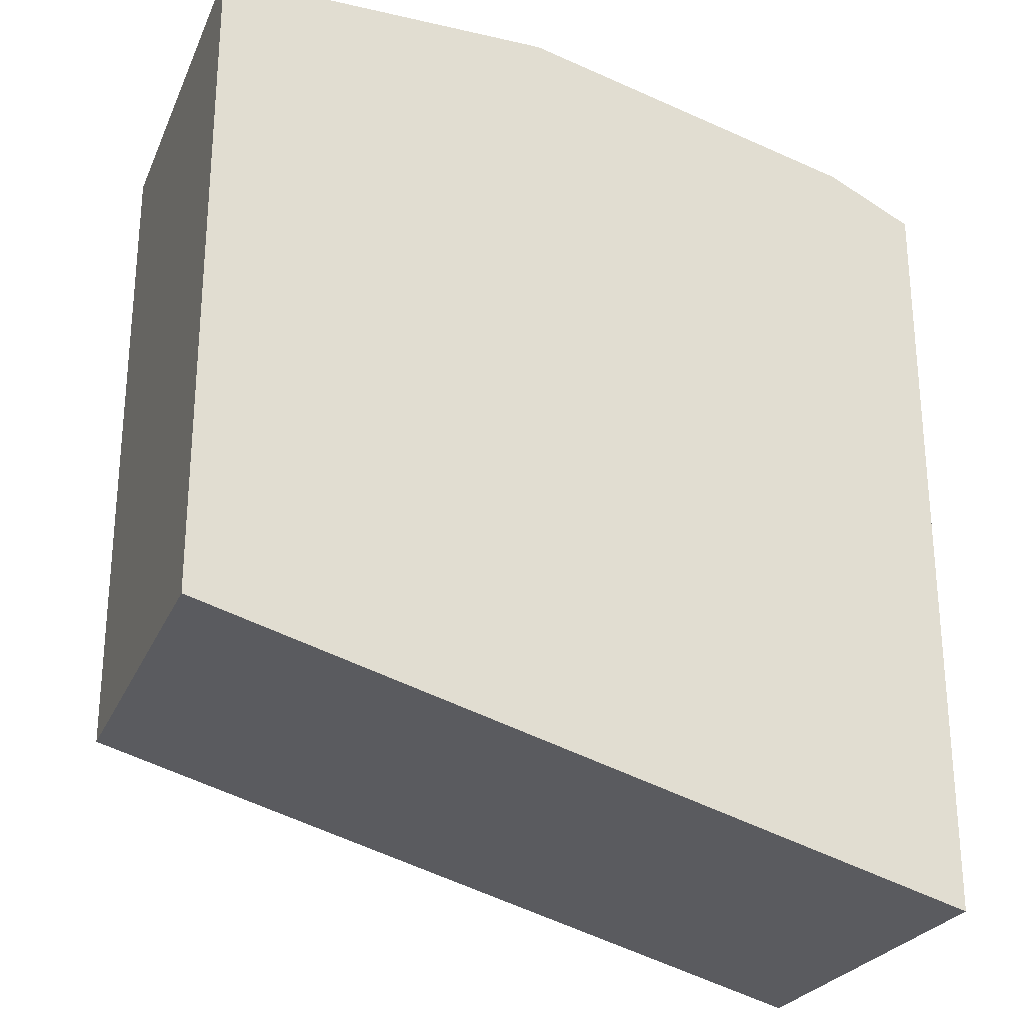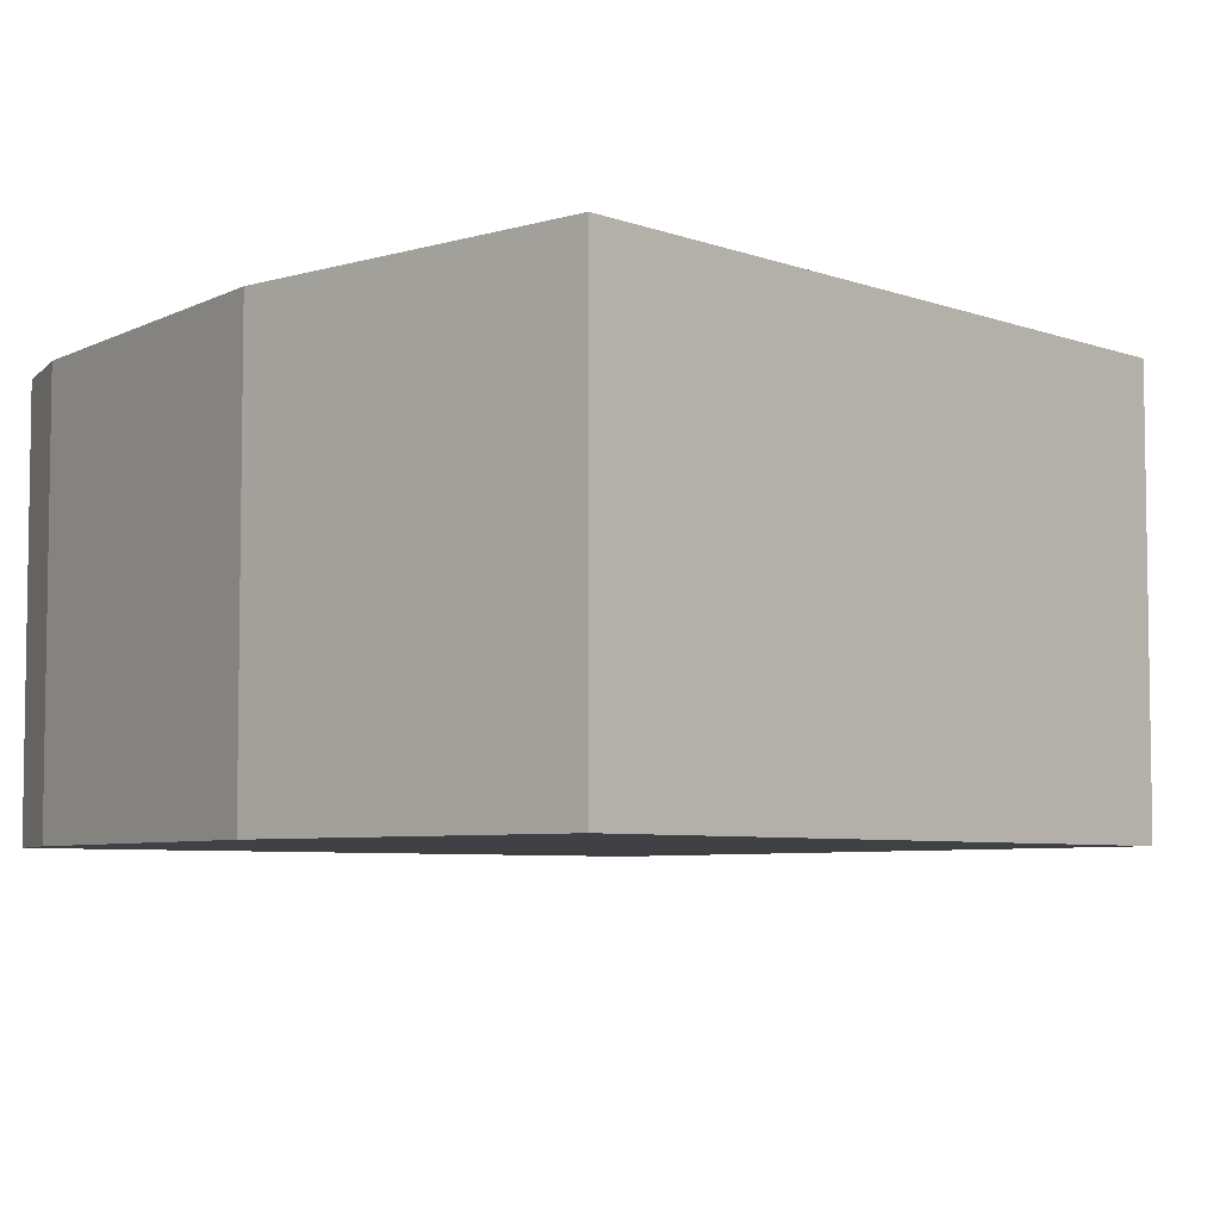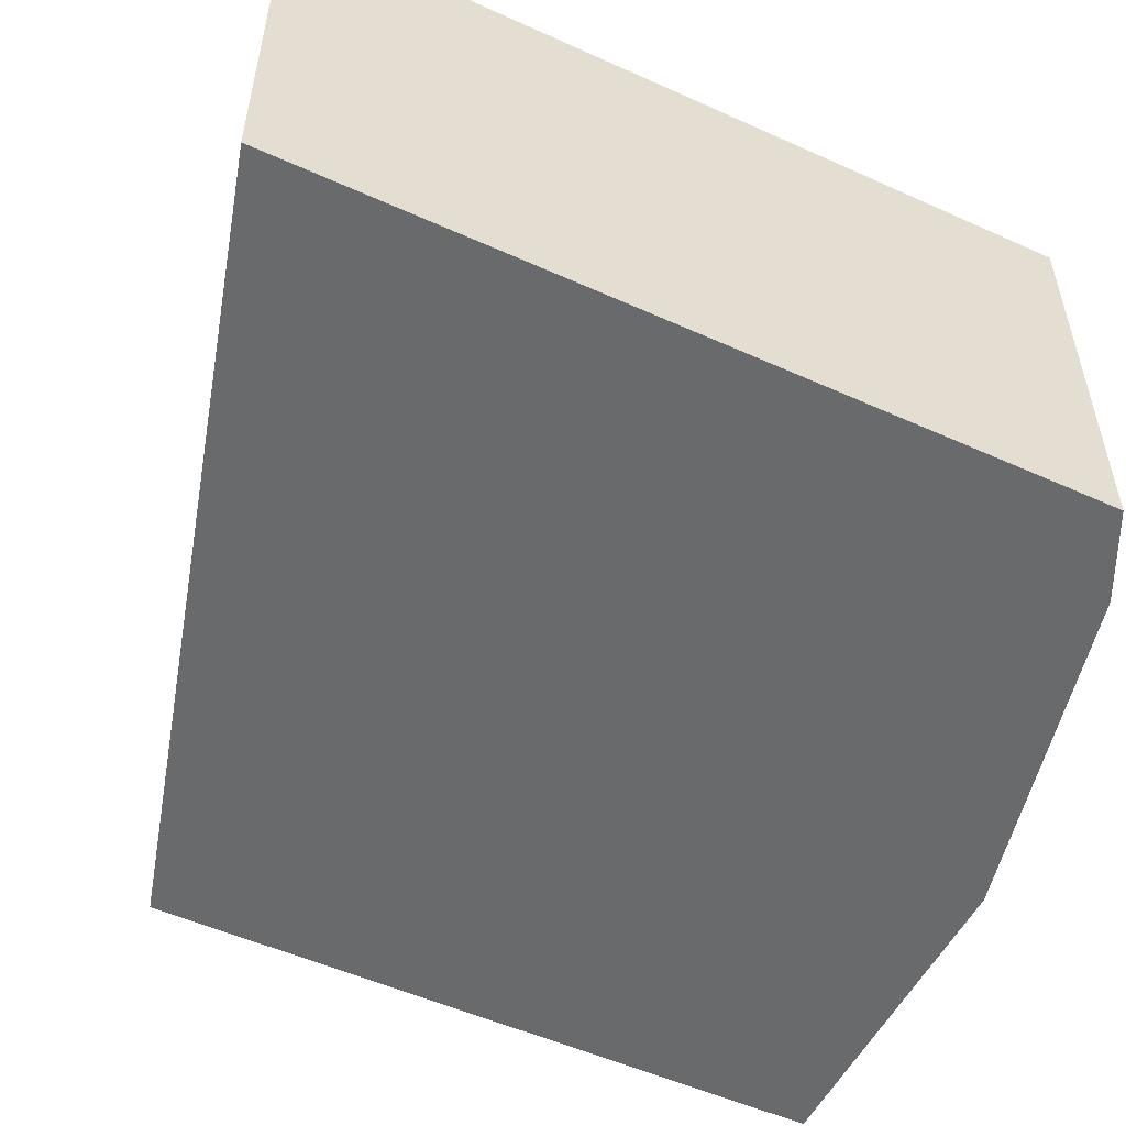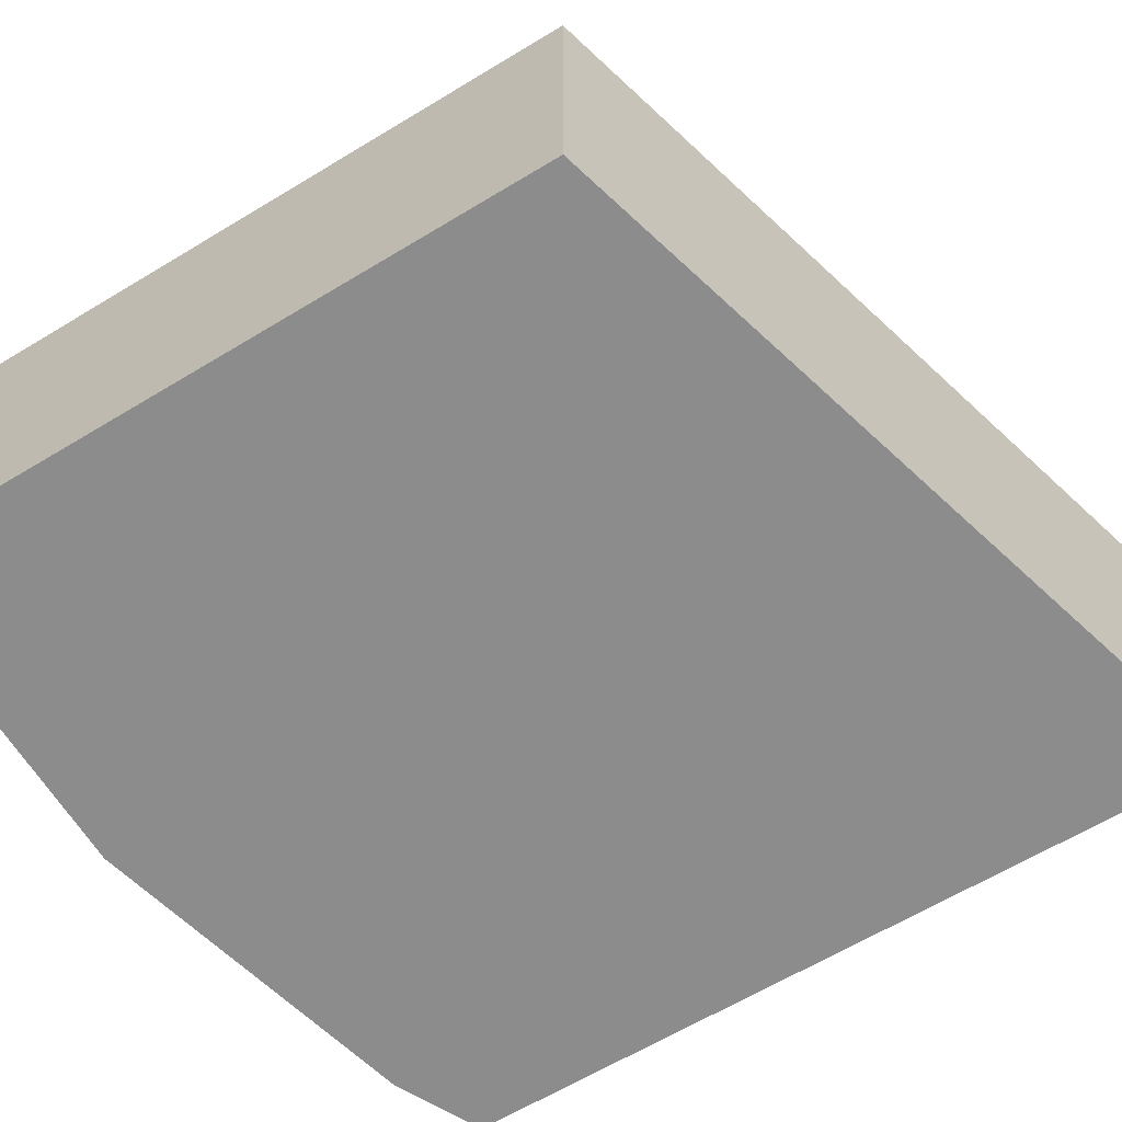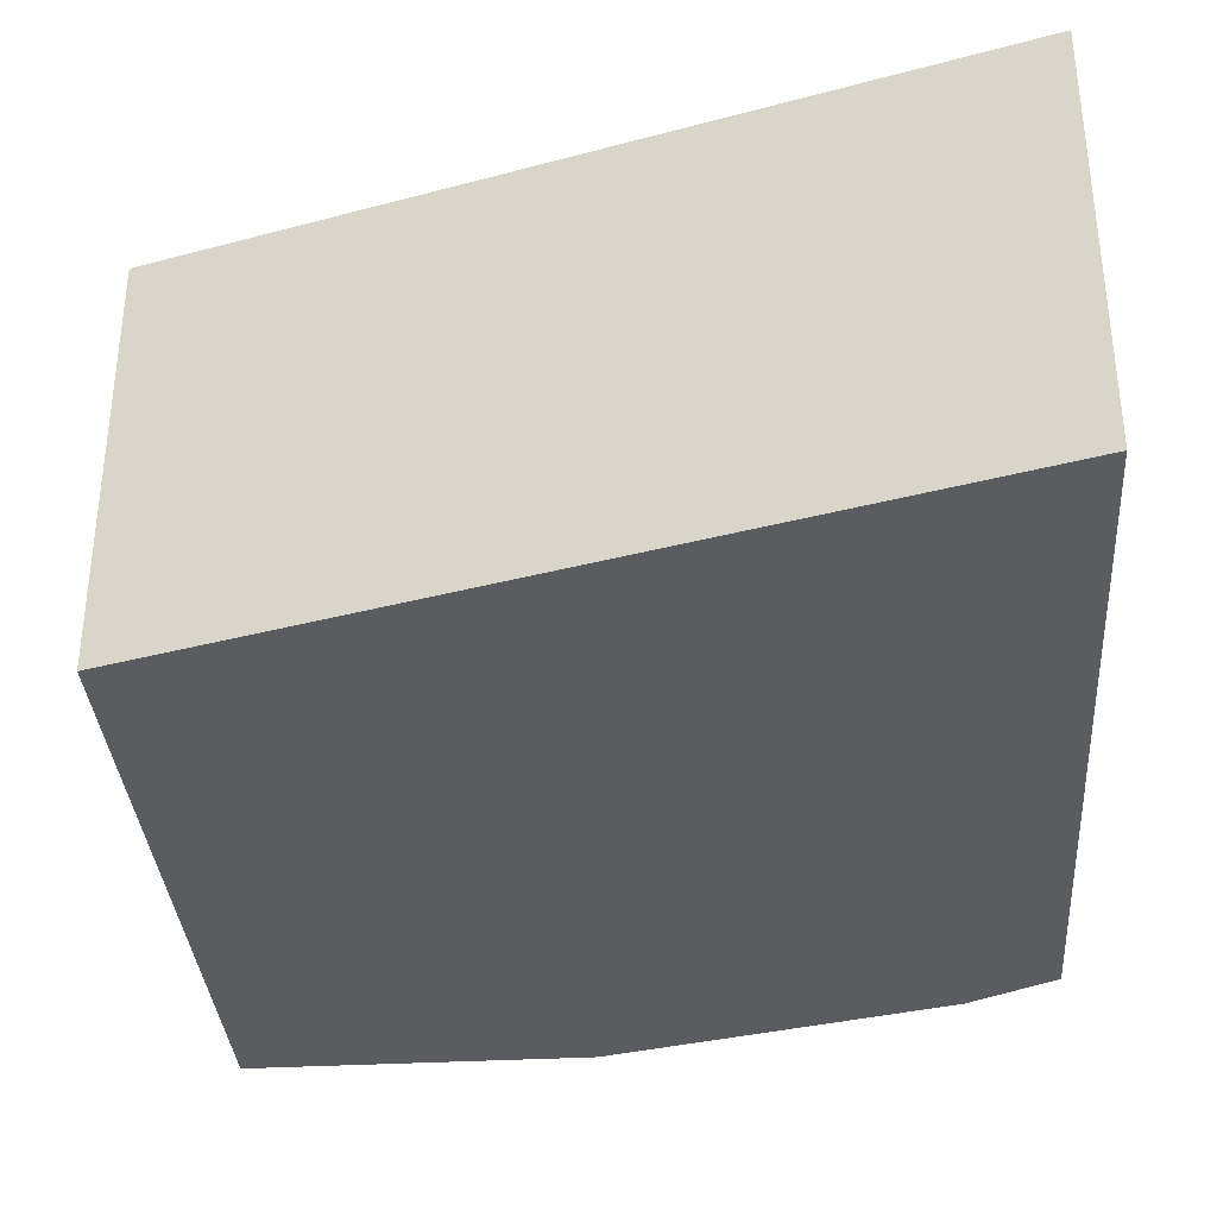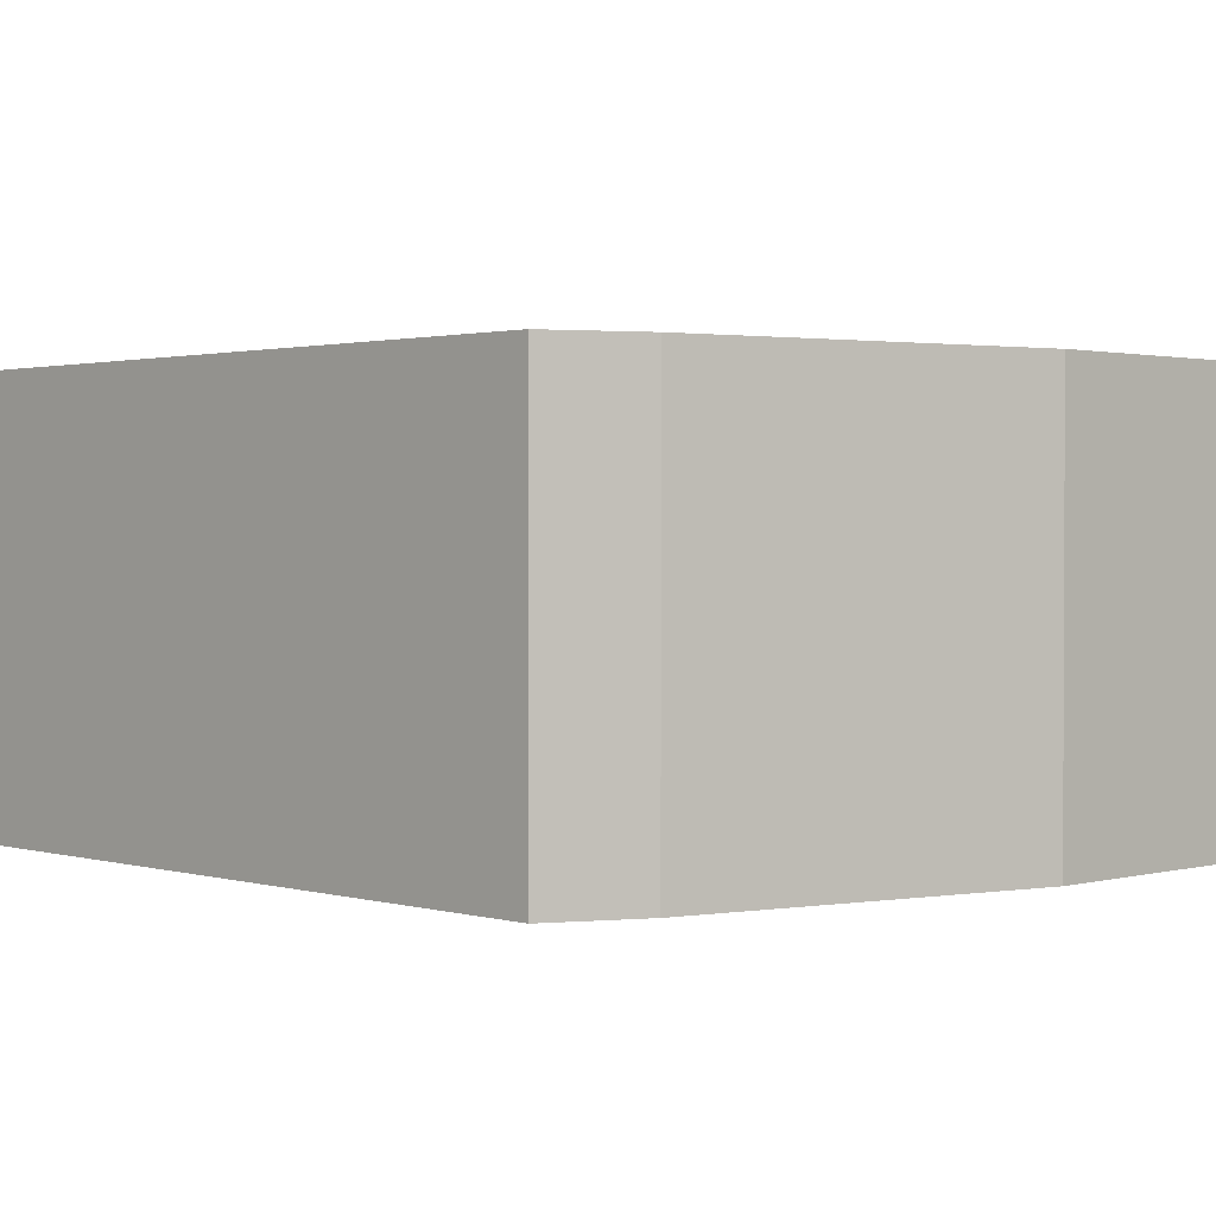
<metadata>
{"format":"obj","ext":"obj","renderer":"f3d","projection":"perspective","resolution":1024,"background":"white","views":[{"elev":-25.9,"azim":160.1,"up":"+Z"},{"elev":-5.7,"azim":41.9,"up":"+Y"},{"elev":-52.9,"azim":-115.8,"up":"+Y"},{"elev":-64.2,"azim":121.3,"up":"+Y"},{"elev":-34.9,"azim":-175.8,"up":"+Y"},{"elev":1.5,"azim":-43.9,"up":"+Y"}]}
</metadata>
<code>
v -0.1566 -0.2687 0.3626
v -0.1511 -0.2687 0.3654
v -0.1566 -0.1763 0.3626
v -0.1566 -0.2687 0.1863
v -0.1372 -0.2687 0.3723
v -0.1372 -0.1763 0.3723
v -0.1566 -0.1763 0.1863
v 0.01929 -0.2687 0.2352
v -0.0588 -0.2687 0.3919
v -0.0588 -0.1763 0.3919
v 0.01929 -0.1763 0.2352
v 0.01929 -0.2687 0.3919
v 0.01929 -0.1763 0.3919
f 3 13 11
f 9 13 10
f 9 12 13
f 8 13 12
f 8 11 13
f 5 10 6
f 5 9 10
f 4 11 8
f 4 7 11
f 3 11 7
f 3 10 13
f 2 6 3
f 2 5 6
f 1 5 2
f 1 9 5
f 1 12 9
f 1 8 12
f 1 4 8
f 1 7 4
f 1 3 7
f 1 2 3
f 3 6 10

</code>
